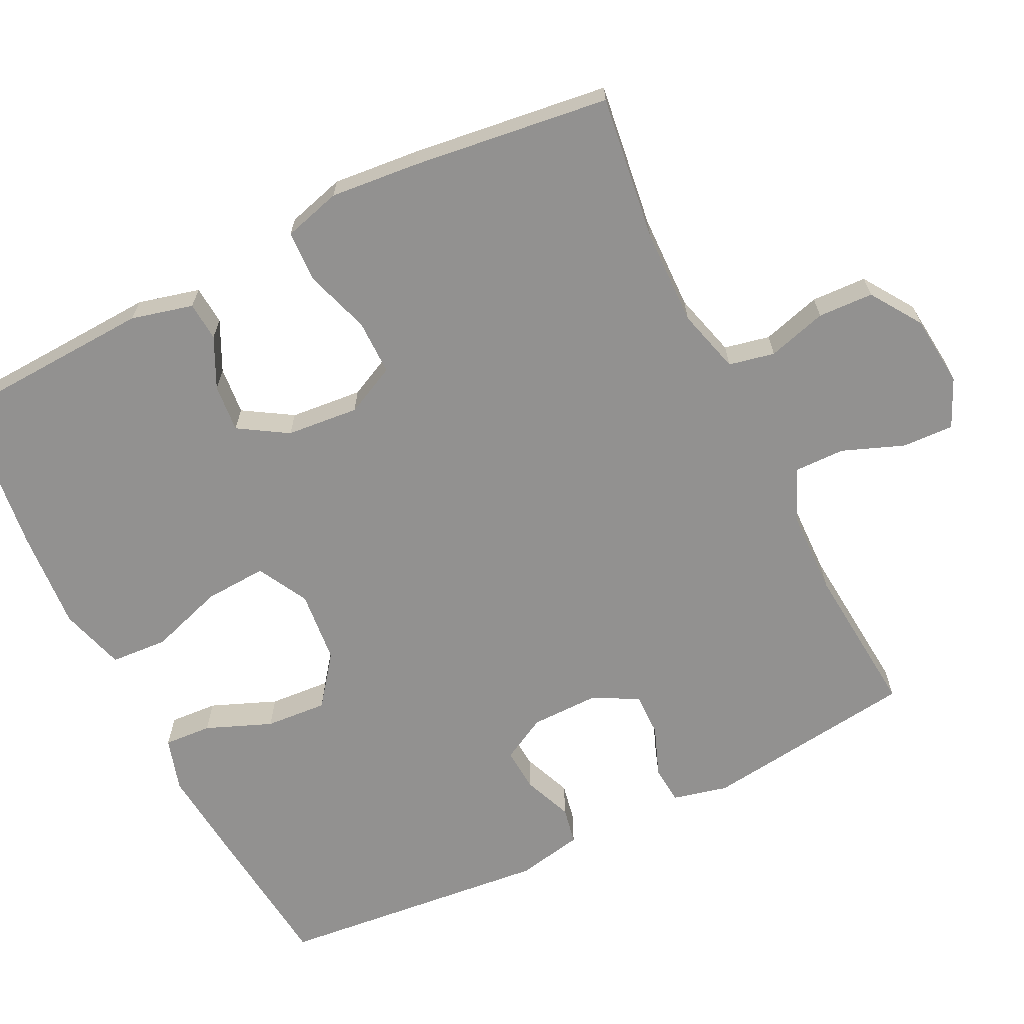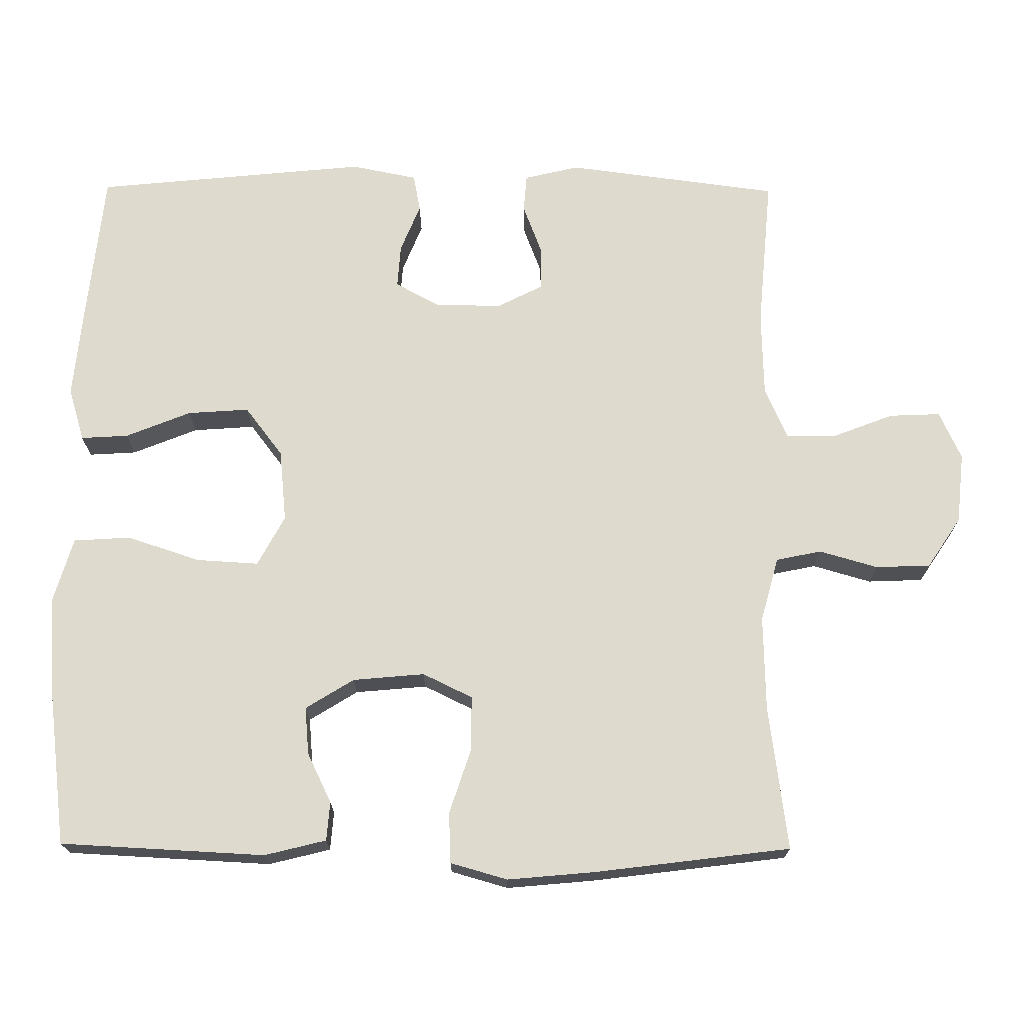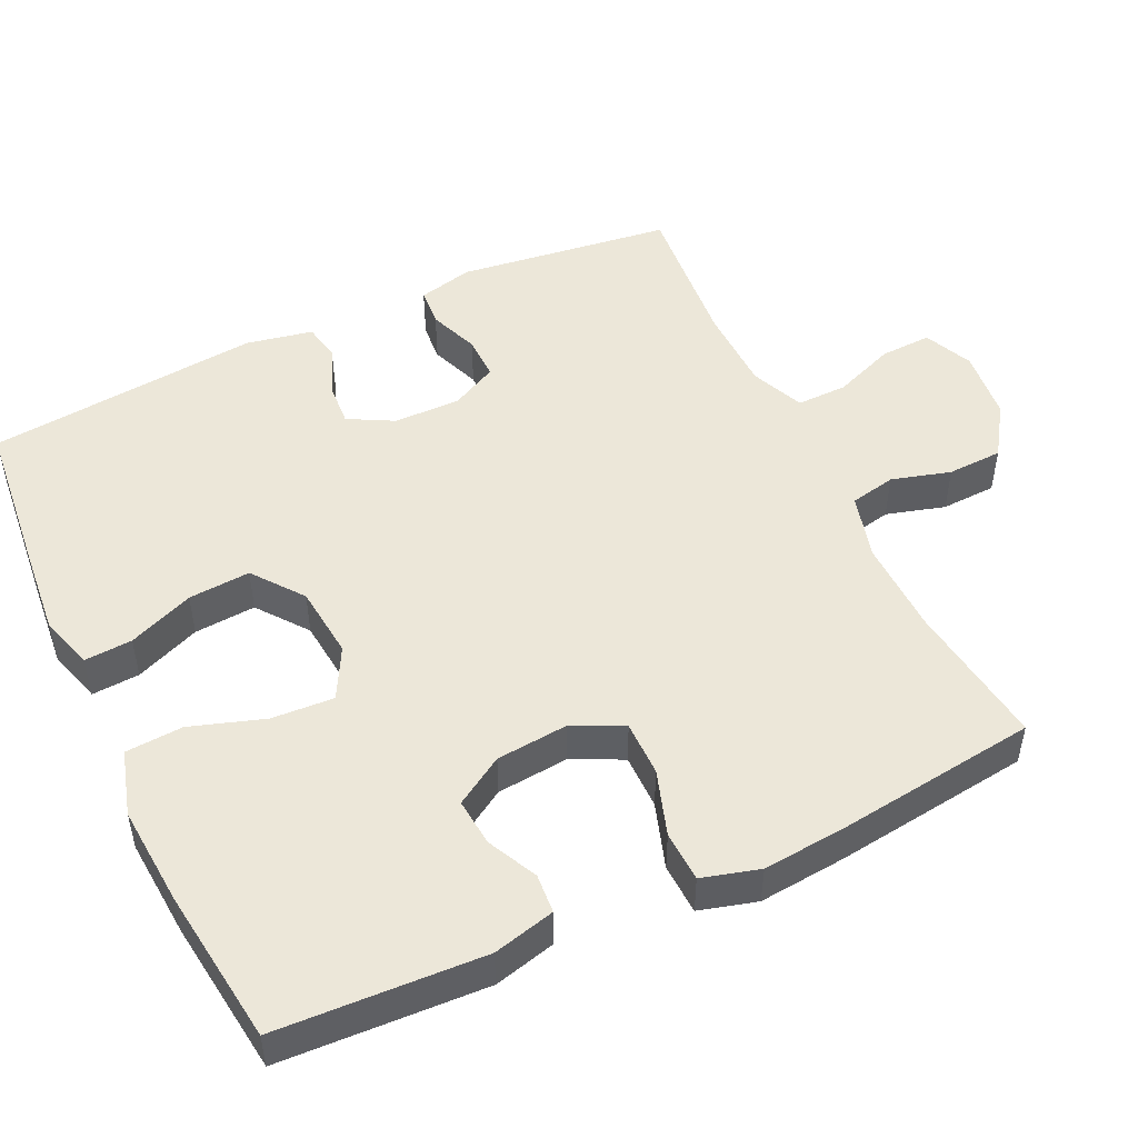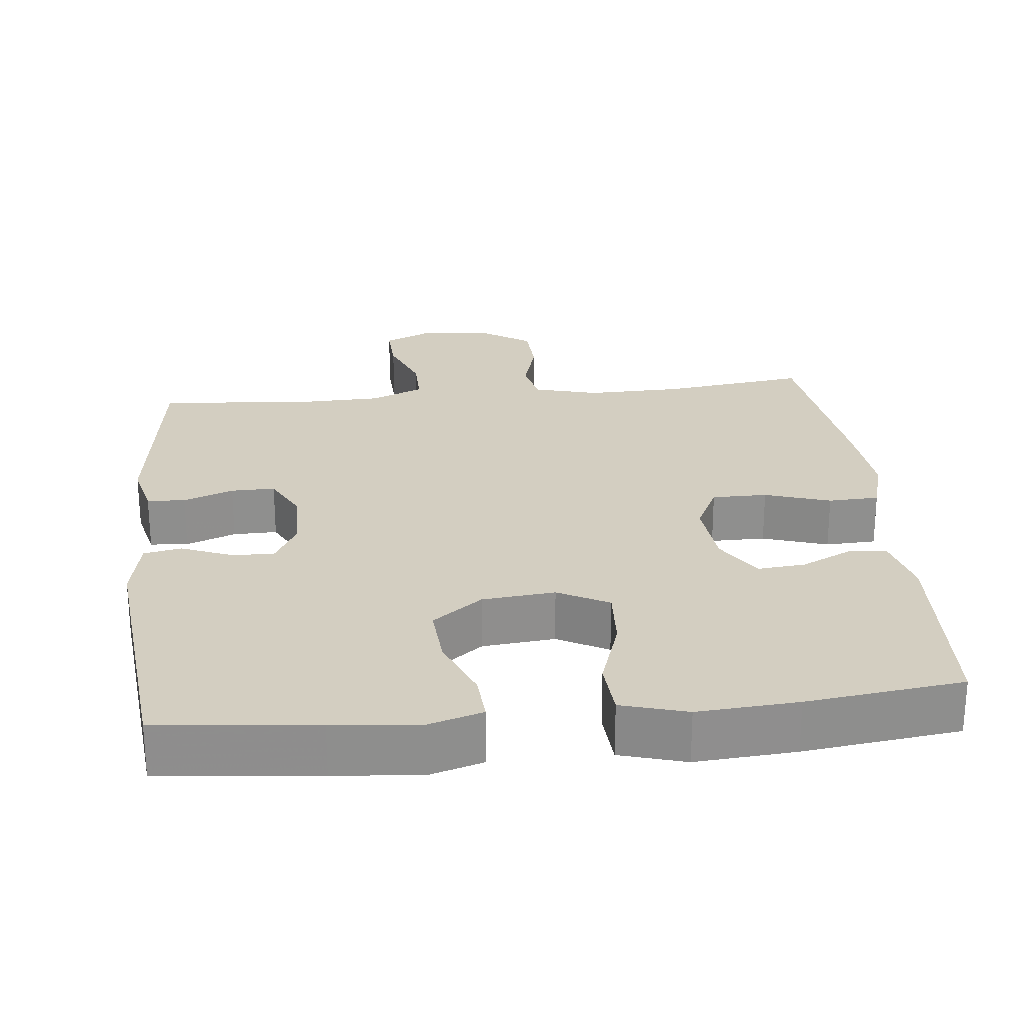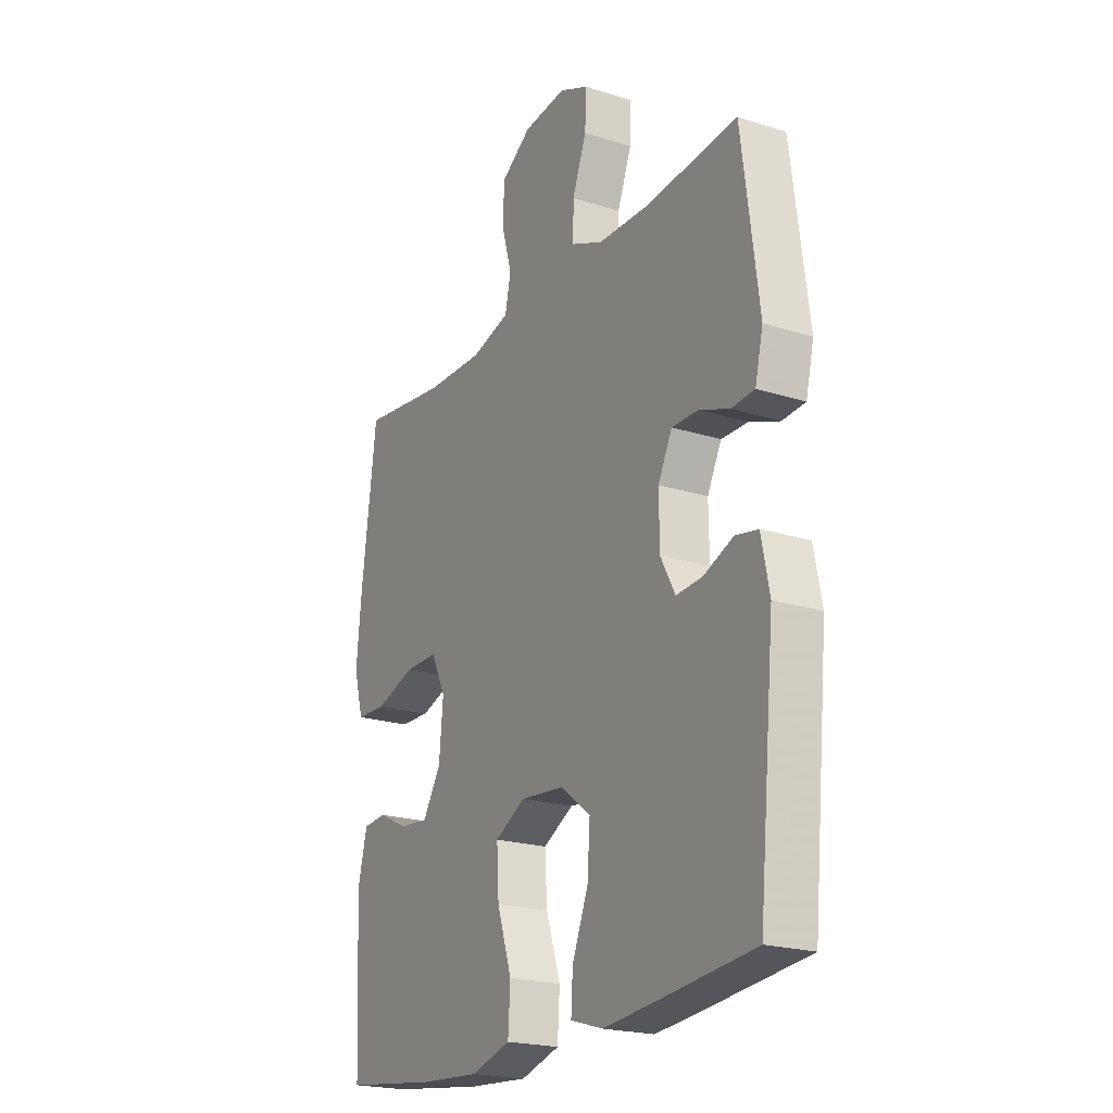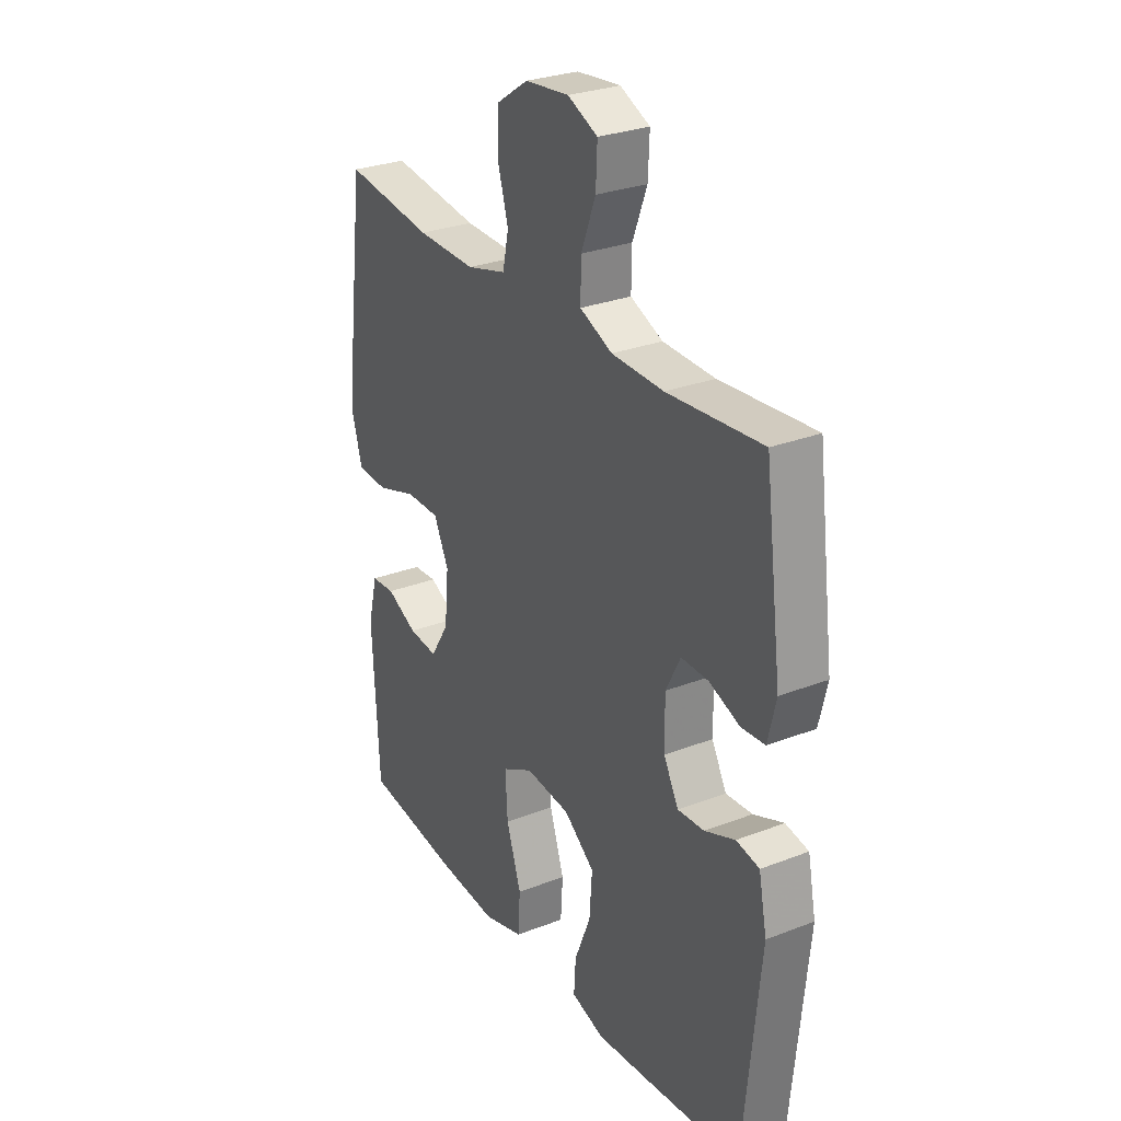
<metadata>
{"format":"obj","ext":"obj","renderer":"f3d","projection":"perspective","resolution":1024,"background":"white","views":[{"elev":-66.1,"azim":-63.7,"up":"+Y"},{"elev":71.2,"azim":-89.6,"up":"+Y"},{"elev":49.7,"azim":-115.3,"up":"+Y"},{"elev":25.3,"azim":174.0,"up":"+Y"},{"elev":-21.4,"azim":60.7,"up":"+Z"},{"elev":28.6,"azim":59.9,"up":"+Z"}]}
</metadata>
<code>
v -0.5 0.07 -0.5
v -0.514 0.07 -0.22
v -0.493 0.07 -0.136
v -0.44 0.07 -0.132
v -0.372 0.07 -0.165
v -0.307 0.07 -0.171
v -0.266 0.07 -0.105
v -0.257 0.07 -0.007
v -0.29 0.07 0.061
v -0.365 0.07 0.061
v -0.454 0.07 0.032
v -0.523 0.07 0.035
v -0.545 0.07 0.113
v -0.534 0.07 0.232
v -0.5 0.07 0.5
v -0.303 0.07 0.474
v -0.173 0.07 0.471
v -0.085 0.07 0.495
v -0.072 0.07 0.557
v -0.095 0.07 0.637
v -0.092 0.07 0.712
v -0.023 0.07 0.758
v 0.074 0.07 0.768
v 0.14 0.07 0.738
v 0.137 0.07 0.668
v 0.105 0.07 0.585
v 0.104 0.07 0.516
v 0.176 0.07 0.485
v 0.291 0.07 0.482
v 0.5 0.07 0.5
v 0.538 0.07 0.209
v 0.52 0.07 0.134
v 0.468 0.07 0.13
v 0.4 0.07 0.156
v 0.34 0.07 0.157
v 0.308 0.07 0.094
v 0.309 0.07 0.003
v 0.342 0.07 -0.058
v 0.401 0.07 -0.054
v 0.468 0.07 -0.027
v 0.519 0.07 -0.037
v 0.537 0.07 -0.127
v 0.5 0.07 -0.5
v 0.285 0.07 -0.522
v 0.167 0.07 -0.533
v 0.094 0.07 -0.511
v 0.098 0.07 -0.446
v 0.134 0.07 -0.357
v 0.14 0.07 -0.273
v 0.072 0.07 -0.221
v -0.027 0.07 -0.211
v -0.096 0.07 -0.248
v -0.091 0.07 -0.333
v -0.058 0.07 -0.433
v -0.063 0.07 -0.511
v -0.152 0.07 -0.537
v -0.288 0.07 -0.527
v -0.5 0 -0.5
v -0.514 0 -0.22
v -0.493 0 -0.136
v -0.44 0 -0.132
v -0.372 0 -0.165
v -0.307 0 -0.171
v -0.266 0 -0.105
v -0.257 0 -0.007
v -0.29 0 0.061
v -0.365 0 0.061
v -0.454 0 0.032
v -0.523 0 0.035
v -0.545 0 0.113
v -0.534 0 0.232
v -0.5 0 0.5
v -0.303 0 0.474
v -0.173 0 0.471
v -0.085 0 0.495
v -0.072 0 0.557
v -0.095 0 0.637
v -0.092 0 0.712
v -0.023 0 0.758
v 0.074 0 0.768
v 0.14 0 0.738
v 0.137 0 0.668
v 0.105 0 0.585
v 0.104 0 0.516
v 0.176 0 0.485
v 0.291 0 0.482
v 0.5 0 0.5
v 0.538 0 0.209
v 0.52 0 0.134
v 0.468 0 0.13
v 0.4 0 0.156
v 0.34 0 0.157
v 0.308 0 0.094
v 0.309 0 0.003
v 0.342 0 -0.058
v 0.401 0 -0.054
v 0.468 0 -0.027
v 0.519 0 -0.037
v 0.537 0 -0.127
v 0.5 0 -0.5
v 0.285 0 -0.522
v 0.167 0 -0.533
v 0.094 0 -0.511
v 0.098 0 -0.446
v 0.134 0 -0.357
v 0.14 0 -0.273
v 0.072 0 -0.221
v -0.027 0 -0.211
v -0.096 0 -0.248
v -0.091 0 -0.333
v -0.058 0 -0.433
v -0.063 0 -0.511
v -0.152 0 -0.537
v -0.288 0 -0.527
f 3 4 5
f 2 3 5
f 1 2 5
f 57 1 5
f 56 57 5
f 55 56 5
f 54 55 5
f 53 54 5
f 52 53 5 6
f 51 52 6 7
f 50 51 7 8
f 46 47 48
f 45 46 48
f 44 45 48
f 43 44 48
f 42 43 48
f 41 42 48
f 40 41 48
f 39 40 48
f 38 39 48 49
f 37 38 49 50
f 32 33 34
f 31 32 34
f 30 31 34
f 29 30 34
f 28 29 34 35
f 27 28 35 36
f 24 25 26
f 23 24 26
f 22 23 26
f 21 22 26
f 20 21 26
f 19 20 26
f 18 19 26 27
f 50 8 9
f 37 50 9
f 36 37 9
f 27 36 9
f 18 27 9
f 17 18 9
f 14 15 16
f 13 14 16
f 12 13 16
f 11 12 16
f 10 11 16
f 9 10 16 17
f 62 61 60
f 62 60 59
f 62 59 58
f 62 58 114
f 62 114 113
f 62 113 112
f 62 112 111
f 62 111 110
f 63 62 110 109
f 64 63 109 108
f 65 64 108 107
f 105 104 103
f 105 103 102
f 105 102 101
f 105 101 100
f 105 100 99
f 105 99 98
f 105 98 97
f 105 97 96
f 106 105 96 95
f 107 106 95 94
f 91 90 89
f 91 89 88
f 91 88 87
f 91 87 86
f 92 91 86 85
f 93 92 85 84
f 83 82 81
f 83 81 80
f 83 80 79
f 83 79 78
f 83 78 77
f 83 77 76
f 84 83 76 75
f 66 65 107
f 66 107 94
f 66 94 93
f 66 93 84
f 66 84 75
f 66 75 74
f 73 72 71
f 73 71 70
f 73 70 69
f 73 69 68
f 73 68 67
f 74 73 67 66
f 1 58 59 2
f 2 59 60 3
f 3 60 61 4
f 4 61 62 5
f 5 62 63 6
f 6 63 64 7
f 7 64 65 8
f 8 65 66 9
f 9 66 67 10
f 10 67 68 11
f 11 68 69 12
f 12 69 70 13
f 13 70 71 14
f 14 71 72 15
f 15 72 73 16
f 16 73 74 17
f 17 74 75 18
f 18 75 76 19
f 19 76 77 20
f 20 77 78 21
f 21 78 79 22
f 22 79 80 23
f 23 80 81 24
f 24 81 82 25
f 25 82 83 26
f 26 83 84 27
f 27 84 85 28
f 28 85 86 29
f 29 86 87 30
f 30 87 88 31
f 31 88 89 32
f 32 89 90 33
f 33 90 91 34
f 34 91 92 35
f 35 92 93 36
f 36 93 94 37
f 37 94 95 38
f 38 95 96 39
f 39 96 97 40
f 40 97 98 41
f 41 98 99 42
f 42 99 100 43
f 43 100 101 44
f 44 101 102 45
f 45 102 103 46
f 46 103 104 47
f 47 104 105 48
f 48 105 106 49
f 49 106 107 50
f 50 107 108 51
f 51 108 109 52
f 52 109 110 53
f 53 110 111 54
f 54 111 112 55
f 55 112 113 56
f 56 113 114 57
f 57 114 58 1

</code>
